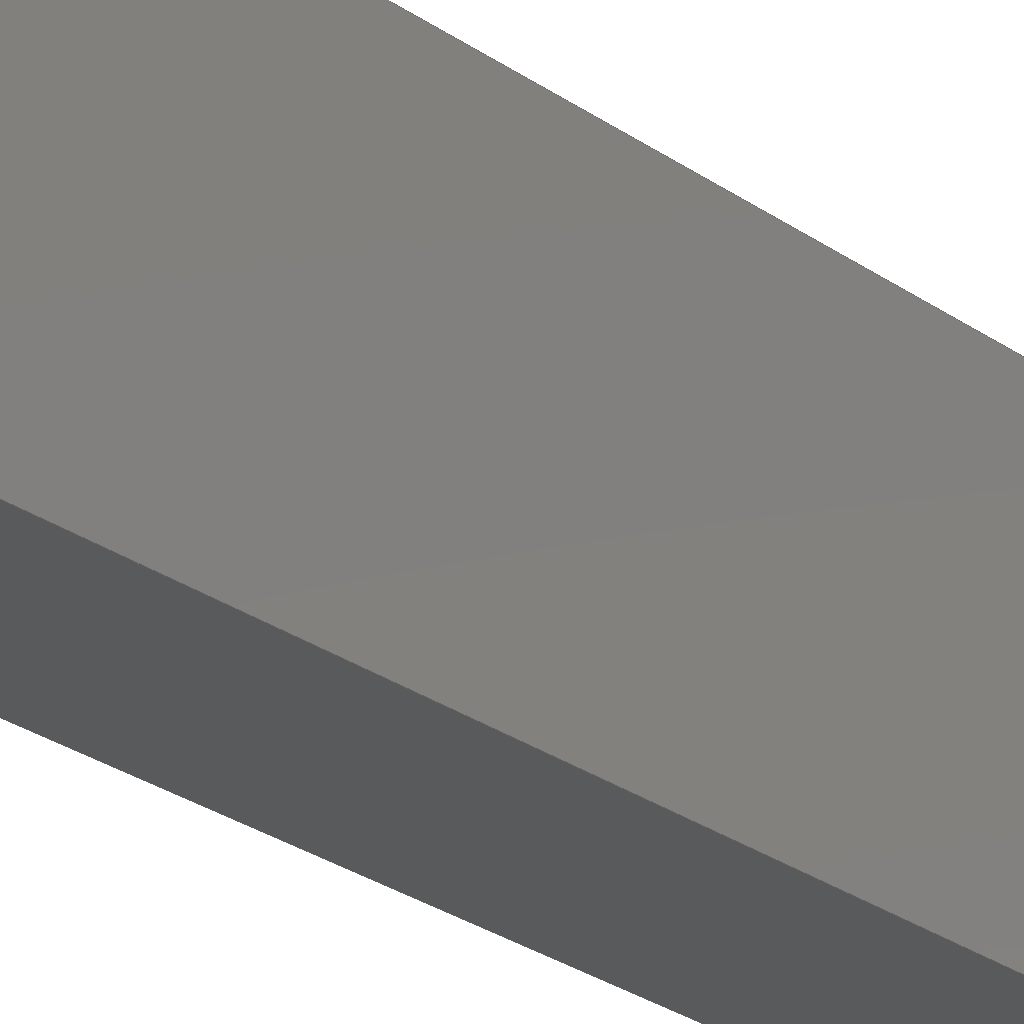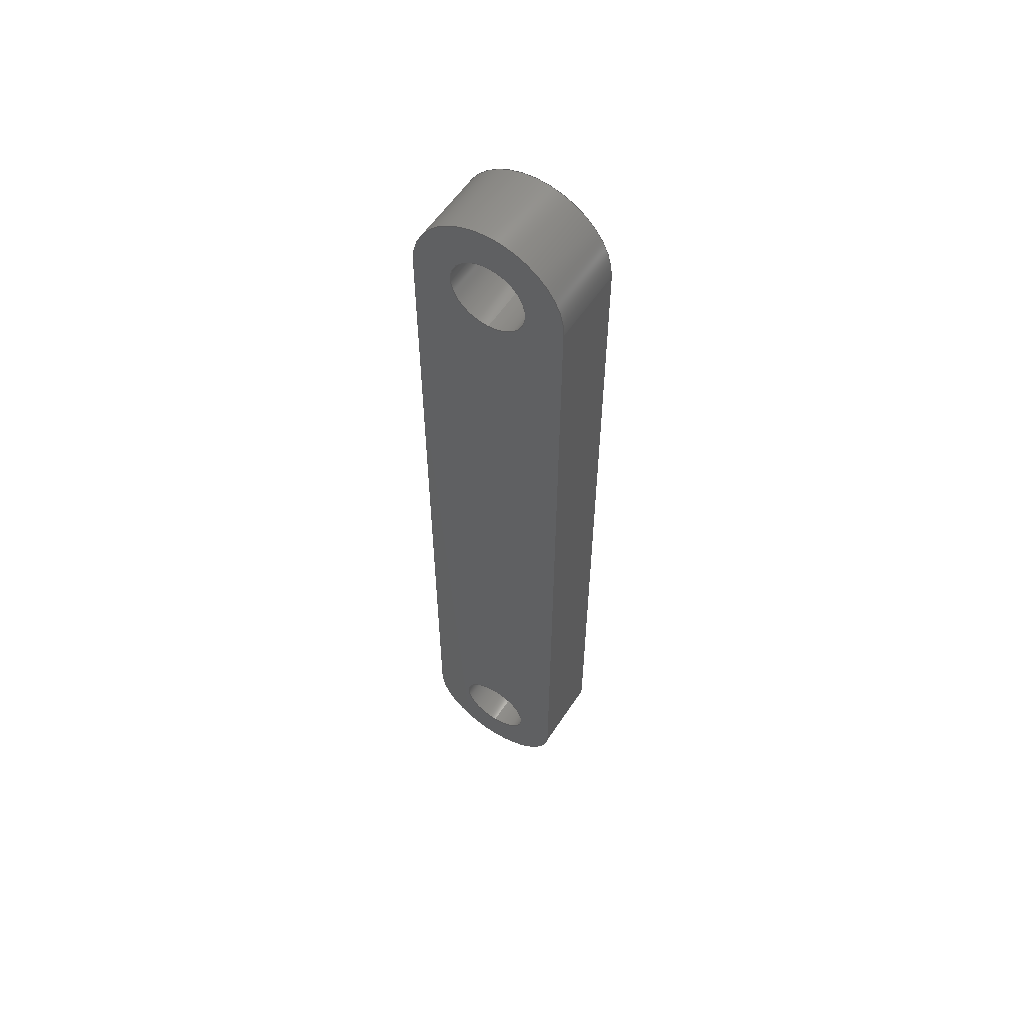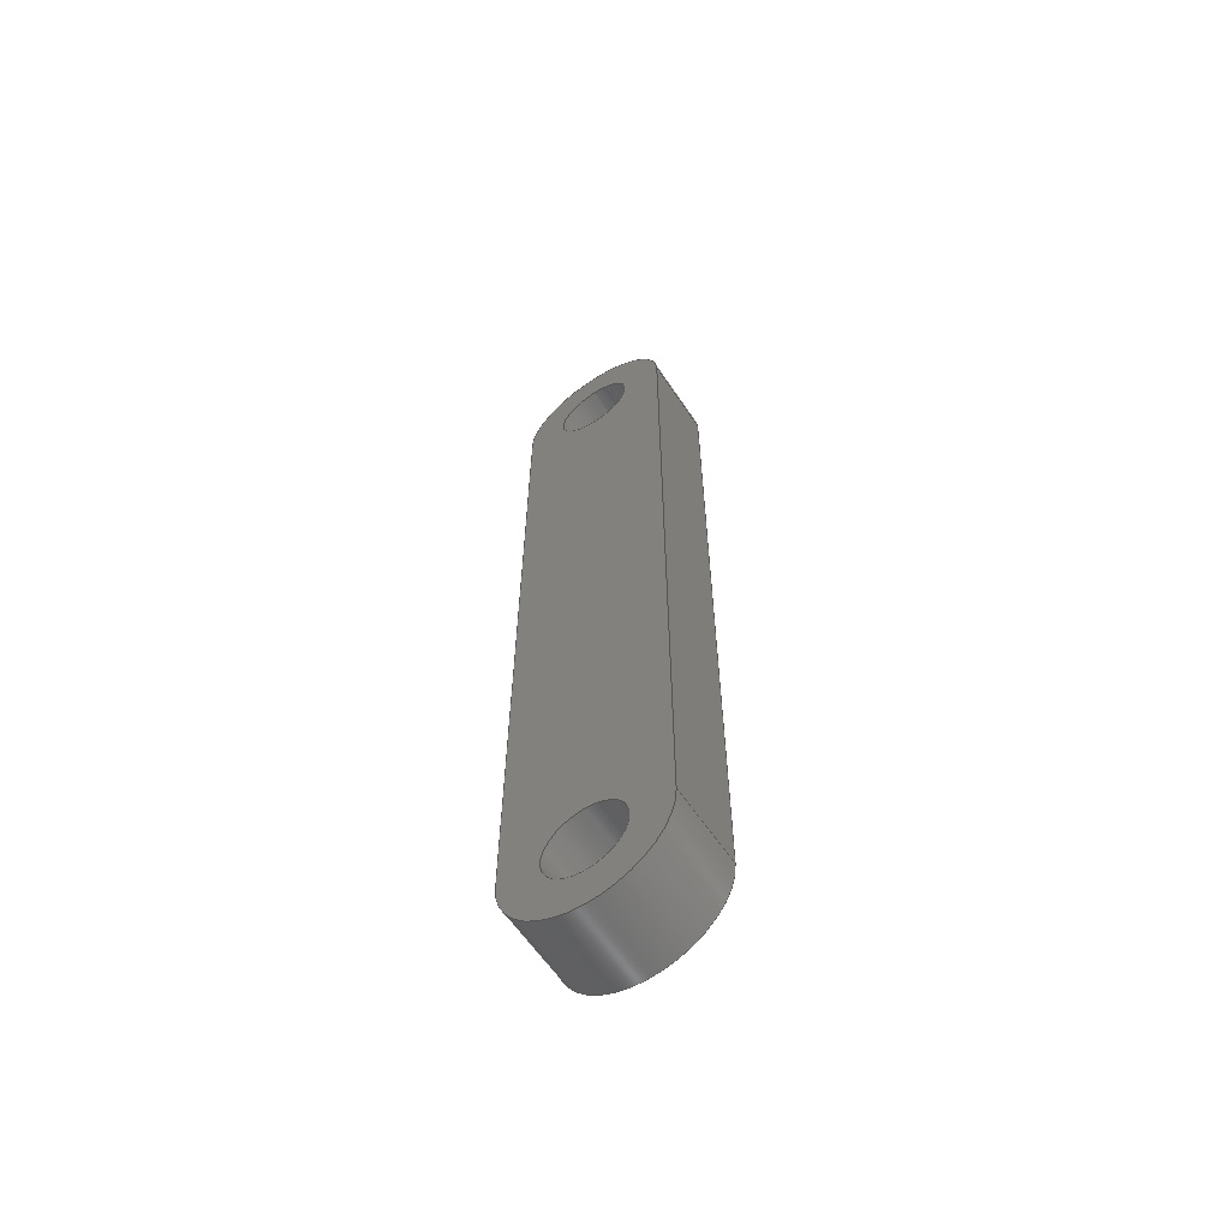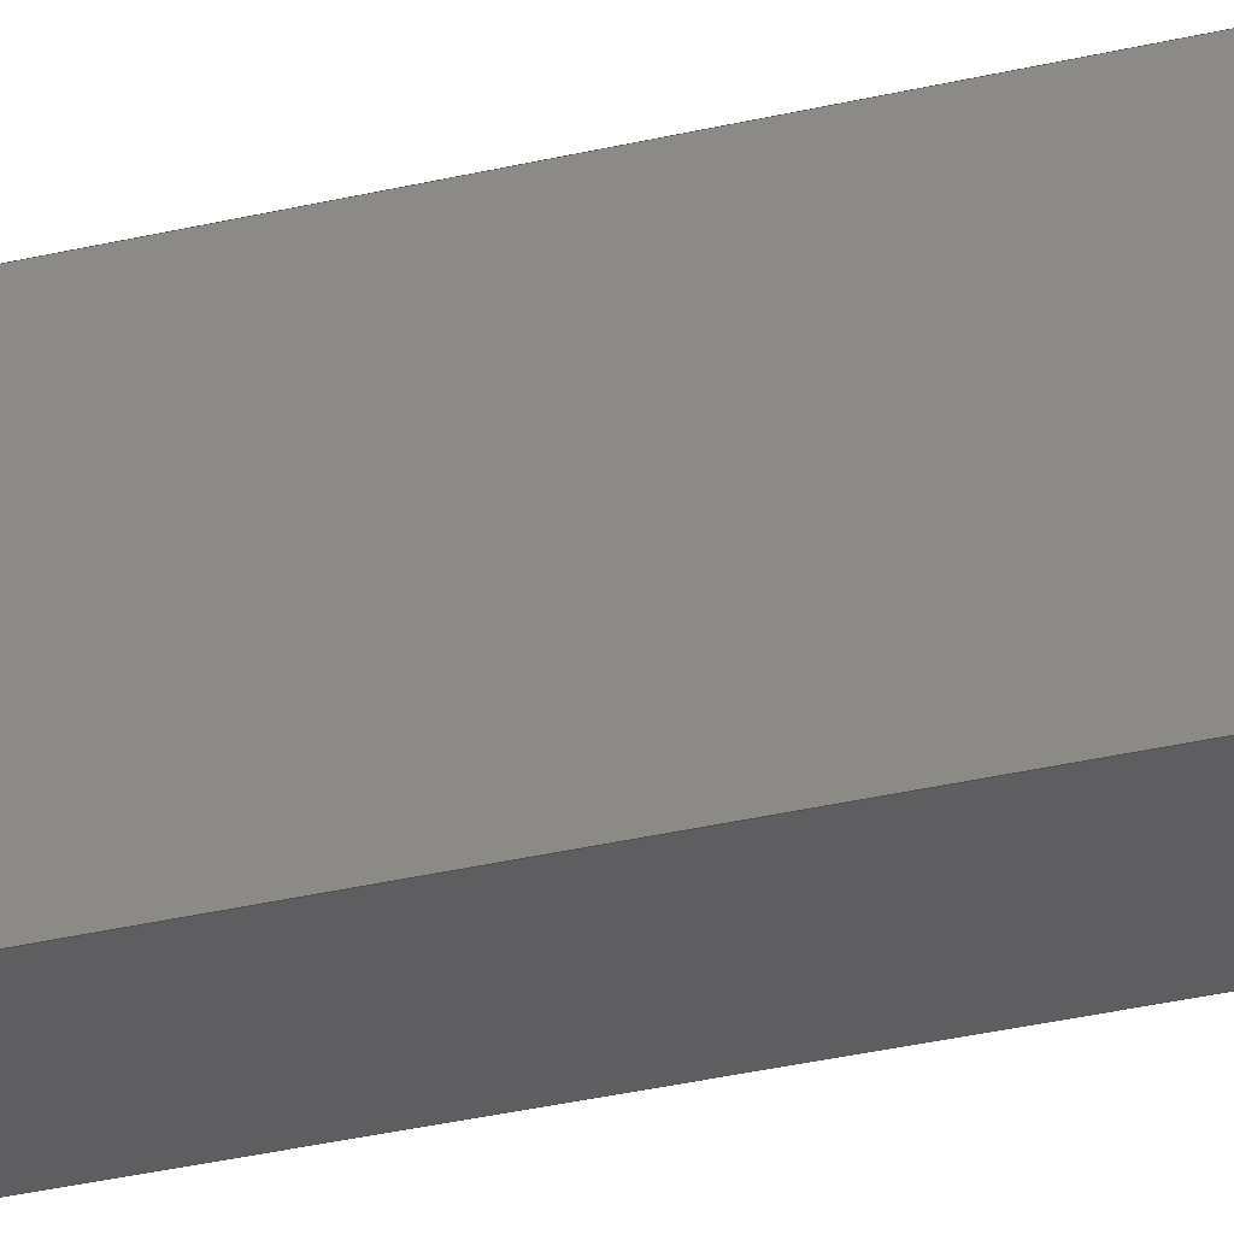
<metadata>
{"format":"step","ext":"step","renderer":"f3d","projection":"perspective","resolution":1024,"background":"white","views":[{"elev":-22.6,"azim":37.7,"up":"+Z"},{"elev":56.9,"azim":-57.1,"up":"+Y"},{"elev":-61.1,"azim":123.7,"up":"+Y"},{"elev":-35.6,"azim":107.1,"up":"+Z"}]}
</metadata>
<code>
ISO-10303-21;
DATA;
#1=DIRECTION('',(0,1,0));
#2=VECTOR('',#1,120);
#3=CARTESIAN_POINT('',(0,-60,0));
#4=LINE('',#3,#2);
#5=CARTESIAN_POINT('',(0,60,12));
#6=DIRECTION('',(1,0,0));
#7=DIRECTION('',(0,0,-1));
#8=AXIS2_PLACEMENT_3D('',#5,#6,#7);
#9=DIRECTION('',(0,-1,0));
#10=VECTOR('',#9,120);
#11=CARTESIAN_POINT('',(0,60,24));
#12=LINE('',#11,#10);
#13=CARTESIAN_POINT('',(0,-60,12));
#14=DIRECTION('',(1,0,0));
#15=DIRECTION('',(0,0,1));
#16=AXIS2_PLACEMENT_3D('',#13,#14,#15);
#17=CARTESIAN_POINT('',(0,-60,12));
#18=DIRECTION('',(1,0,0));
#19=DIRECTION('',(0,-1,0));
#20=AXIS2_PLACEMENT_3D('',#17,#18,#19);
#21=CARTESIAN_POINT('',(0,-60,12));
#22=DIRECTION('',(1,0,0));
#23=DIRECTION('',(0,1,0));
#24=AXIS2_PLACEMENT_3D('',#21,#22,#23);
#25=CARTESIAN_POINT('',(0,60,12));
#26=DIRECTION('',(1,0,0));
#27=DIRECTION('',(0,1,0));
#28=AXIS2_PLACEMENT_3D('',#25,#26,#27);
#29=CARTESIAN_POINT('',(0,60,12));
#30=DIRECTION('',(1,0,0));
#31=DIRECTION('',(0,-1,0));
#32=AXIS2_PLACEMENT_3D('',#29,#30,#31);
#33=DIRECTION('',(1,0,0));
#34=VECTOR('',#33,12);
#35=CARTESIAN_POINT('',(0,-60,0));
#36=LINE('',#35,#34);
#37=DIRECTION('',(1,0,0));
#38=VECTOR('',#37,12);
#39=CARTESIAN_POINT('',(0,-60,24));
#40=LINE('',#39,#38);
#41=DIRECTION('',(1,0,0));
#42=VECTOR('',#41,12);
#43=CARTESIAN_POINT('',(0,60,24));
#44=LINE('',#43,#42);
#45=DIRECTION('',(1,0,0));
#46=VECTOR('',#45,12);
#47=CARTESIAN_POINT('',(0,60,0));
#48=LINE('',#47,#46);
#49=DIRECTION('',(0,1,0));
#50=VECTOR('',#49,120);
#51=CARTESIAN_POINT('',(12,-60,0));
#52=LINE('',#51,#50);
#53=CARTESIAN_POINT('',(12,-60,12));
#54=DIRECTION('',(1,0,0));
#55=DIRECTION('',(0,0,1));
#56=AXIS2_PLACEMENT_3D('',#53,#54,#55);
#57=DIRECTION('',(0,-1,0));
#58=VECTOR('',#57,120);
#59=CARTESIAN_POINT('',(12,60,24));
#60=LINE('',#59,#58);
#61=CARTESIAN_POINT('',(12,60,12));
#62=DIRECTION('',(1,0,0));
#63=DIRECTION('',(0,0,-1));
#64=AXIS2_PLACEMENT_3D('',#61,#62,#63);
#65=CARTESIAN_POINT('',(12,-60,12));
#66=DIRECTION('',(1,0,0));
#67=DIRECTION('',(0,-1,0));
#68=AXIS2_PLACEMENT_3D('',#65,#66,#67);
#69=CARTESIAN_POINT('',(12,-60,12));
#70=DIRECTION('',(1,0,0));
#71=DIRECTION('',(0,1,0));
#72=AXIS2_PLACEMENT_3D('',#69,#70,#71);
#73=CARTESIAN_POINT('',(12,60,12));
#74=DIRECTION('',(1,0,0));
#75=DIRECTION('',(0,1,0));
#76=AXIS2_PLACEMENT_3D('',#73,#74,#75);
#77=CARTESIAN_POINT('',(12,60,12));
#78=DIRECTION('',(1,0,0));
#79=DIRECTION('',(0,-1,0));
#80=AXIS2_PLACEMENT_3D('',#77,#78,#79);
#81=DIRECTION('',(-1,0,0));
#82=VECTOR('',#81,12);
#83=CARTESIAN_POINT('',(12,-66,12));
#84=LINE('',#83,#82);
#85=DIRECTION('',(-1,0,0));
#86=VECTOR('',#85,12);
#87=CARTESIAN_POINT('',(12,-54,12));
#88=LINE('',#87,#86);
#89=DIRECTION('',(-1,0,0));
#90=VECTOR('',#89,12);
#91=CARTESIAN_POINT('',(12,66,12));
#92=LINE('',#91,#90);
#93=DIRECTION('',(-1,0,0));
#94=VECTOR('',#93,12);
#95=CARTESIAN_POINT('',(12,54,12));
#96=LINE('',#95,#94);
#97=CARTESIAN_POINT('',(0,-60,0));
#98=CARTESIAN_POINT('',(0,60,0));
#99=VERTEX_POINT('',#97);
#100=VERTEX_POINT('',#98);
#101=CARTESIAN_POINT('',(0,60,24));
#102=VERTEX_POINT('',#101);
#103=CARTESIAN_POINT('',(0,-60,24));
#104=VERTEX_POINT('',#103);
#105=CARTESIAN_POINT('',(12,-60,0));
#106=CARTESIAN_POINT('',(12,60,0));
#107=VERTEX_POINT('',#105);
#108=VERTEX_POINT('',#106);
#109=CARTESIAN_POINT('',(12,60,24));
#110=VERTEX_POINT('',#109);
#111=CARTESIAN_POINT('',(12,-60,24));
#112=VERTEX_POINT('',#111);
#113=CARTESIAN_POINT('',(0,-66,12));
#114=CARTESIAN_POINT('',(0,-54,12));
#115=VERTEX_POINT('',#113);
#116=VERTEX_POINT('',#114);
#117=CARTESIAN_POINT('',(12,-66,12));
#118=CARTESIAN_POINT('',(12,-54,12));
#119=VERTEX_POINT('',#117);
#120=VERTEX_POINT('',#118);
#121=CARTESIAN_POINT('',(0,66,12));
#122=CARTESIAN_POINT('',(0,54,12));
#123=VERTEX_POINT('',#121);
#124=VERTEX_POINT('',#122);
#125=CARTESIAN_POINT('',(12,66,12));
#126=CARTESIAN_POINT('',(12,54,12));
#127=VERTEX_POINT('',#125);
#128=VERTEX_POINT('',#126);
#129=CARTESIAN_POINT('',(0,0,0));
#130=DIRECTION('',(1,0,0));
#131=DIRECTION('',(0,1,0));
#132=AXIS2_PLACEMENT_3D('',#129,#130,#131);
#133=PLANE('',#132);
#134=ORIENTED_EDGE('',*,*,#319,.T.);
#135=ORIENTED_EDGE('',*,*,#320,.T.);
#136=ORIENTED_EDGE('',*,*,#321,.T.);
#137=ORIENTED_EDGE('',*,*,#322,.T.);
#138=EDGE_LOOP('',(#134,#135,#136,#137));
#139=FACE_OUTER_BOUND('',#138,.F.);
#140=ORIENTED_EDGE('',*,*,#323,.F.);
#141=ORIENTED_EDGE('',*,*,#324,.F.);
#142=EDGE_LOOP('',(#140,#141));
#143=FACE_BOUND('',#142,.F.);
#144=ORIENTED_EDGE('',*,*,#325,.F.);
#145=ORIENTED_EDGE('',*,*,#326,.F.);
#146=EDGE_LOOP('',(#144,#145));
#147=FACE_BOUND('',#146,.F.);
#148=ADVANCED_FACE('',(#139,#143,#147),#133,.F.);
#149=CARTESIAN_POINT('',(0,-60,0));
#150=DIRECTION('',(0,0,-1));
#151=DIRECTION('',(0,1,0));
#152=AXIS2_PLACEMENT_3D('',#149,#150,#151);
#153=PLANE('',#152);
#154=ORIENTED_EDGE('',*,*,#319,.F.);
#155=ORIENTED_EDGE('',*,*,#327,.T.);
#156=ORIENTED_EDGE('',*,*,#328,.T.);
#157=ORIENTED_EDGE('',*,*,#329,.F.);
#158=EDGE_LOOP('',(#154,#155,#156,#157));
#159=FACE_OUTER_BOUND('',#158,.F.);
#160=ADVANCED_FACE('',(#159),#153,.T.);
#161=CARTESIAN_POINT('',(0,-60,12));
#162=DIRECTION('',(1,0,0));
#163=DIRECTION('',(0,1,0));
#164=AXIS2_PLACEMENT_3D('',#161,#162,#163);
#165=CYLINDRICAL_SURFACE('',#164,12);
#166=ORIENTED_EDGE('',*,*,#322,.F.);
#167=ORIENTED_EDGE('',*,*,#330,.T.);
#168=ORIENTED_EDGE('',*,*,#331,.T.);
#169=ORIENTED_EDGE('',*,*,#327,.F.);
#170=EDGE_LOOP('',(#166,#167,#168,#169));
#171=FACE_OUTER_BOUND('',#170,.F.);
#172=ADVANCED_FACE('',(#171),#165,.T.);
#173=CARTESIAN_POINT('',(0,60,24));
#174=DIRECTION('',(0,0,1));
#175=DIRECTION('',(0,-1,0));
#176=AXIS2_PLACEMENT_3D('',#173,#174,#175);
#177=PLANE('',#176);
#178=ORIENTED_EDGE('',*,*,#321,.F.);
#179=ORIENTED_EDGE('',*,*,#332,.T.);
#180=ORIENTED_EDGE('',*,*,#333,.T.);
#181=ORIENTED_EDGE('',*,*,#330,.F.);
#182=EDGE_LOOP('',(#178,#179,#180,#181));
#183=FACE_OUTER_BOUND('',#182,.F.);
#184=ADVANCED_FACE('',(#183),#177,.T.);
#185=CARTESIAN_POINT('',(0,60,12));
#186=DIRECTION('',(1,0,0));
#187=DIRECTION('',(0,1,0));
#188=AXIS2_PLACEMENT_3D('',#185,#186,#187);
#189=CYLINDRICAL_SURFACE('',#188,12);
#190=ORIENTED_EDGE('',*,*,#320,.F.);
#191=ORIENTED_EDGE('',*,*,#329,.T.);
#192=ORIENTED_EDGE('',*,*,#334,.T.);
#193=ORIENTED_EDGE('',*,*,#332,.F.);
#194=EDGE_LOOP('',(#190,#191,#192,#193));
#195=FACE_OUTER_BOUND('',#194,.F.);
#196=ADVANCED_FACE('',(#195),#189,.T.);
#197=CARTESIAN_POINT('',(12,0,0));
#198=DIRECTION('',(1,0,0));
#199=DIRECTION('',(0,1,0));
#200=AXIS2_PLACEMENT_3D('',#197,#198,#199);
#201=PLANE('',#200);
#202=ORIENTED_EDGE('',*,*,#328,.F.);
#203=ORIENTED_EDGE('',*,*,#331,.F.);
#204=ORIENTED_EDGE('',*,*,#333,.F.);
#205=ORIENTED_EDGE('',*,*,#334,.F.);
#206=EDGE_LOOP('',(#202,#203,#204,#205));
#207=FACE_OUTER_BOUND('',#206,.F.);
#208=ORIENTED_EDGE('',*,*,#335,.T.);
#209=ORIENTED_EDGE('',*,*,#336,.T.);
#210=EDGE_LOOP('',(#208,#209));
#211=FACE_BOUND('',#210,.F.);
#212=ORIENTED_EDGE('',*,*,#337,.T.);
#213=ORIENTED_EDGE('',*,*,#338,.T.);
#214=EDGE_LOOP('',(#212,#213));
#215=FACE_BOUND('',#214,.F.);
#216=ADVANCED_FACE('',(#207,#211,#215),#201,.T.);
#217=CARTESIAN_POINT('',(12,-60,12));
#218=DIRECTION('',(1,0,0));
#219=DIRECTION('',(0,1,0));
#220=AXIS2_PLACEMENT_3D('',#217,#218,#219);
#221=CYLINDRICAL_SURFACE('',#220,6);
#222=ORIENTED_EDGE('',*,*,#323,.T.);
#223=ORIENTED_EDGE('',*,*,#339,.F.);
#224=ORIENTED_EDGE('',*,*,#335,.F.);
#225=ORIENTED_EDGE('',*,*,#340,.T.);
#226=EDGE_LOOP('',(#222,#223,#224,#225));
#227=FACE_OUTER_BOUND('',#226,.F.);
#228=ADVANCED_FACE('',(#227),#221,.F.);
#229=CARTESIAN_POINT('',(12,-60,12));
#230=DIRECTION('',(1,0,0));
#231=DIRECTION('',(0,1,0));
#232=AXIS2_PLACEMENT_3D('',#229,#230,#231);
#233=CYLINDRICAL_SURFACE('',#232,6);
#234=ORIENTED_EDGE('',*,*,#324,.T.);
#235=ORIENTED_EDGE('',*,*,#340,.F.);
#236=ORIENTED_EDGE('',*,*,#336,.F.);
#237=ORIENTED_EDGE('',*,*,#339,.T.);
#238=EDGE_LOOP('',(#234,#235,#236,#237));
#239=FACE_OUTER_BOUND('',#238,.F.);
#240=ADVANCED_FACE('',(#239),#233,.F.);
#241=CARTESIAN_POINT('',(12,60,12));
#242=DIRECTION('',(1,0,0));
#243=DIRECTION('',(0,1,0));
#244=AXIS2_PLACEMENT_3D('',#241,#242,#243);
#245=CYLINDRICAL_SURFACE('',#244,6);
#246=ORIENTED_EDGE('',*,*,#325,.T.);
#247=ORIENTED_EDGE('',*,*,#341,.F.);
#248=ORIENTED_EDGE('',*,*,#337,.F.);
#249=ORIENTED_EDGE('',*,*,#342,.T.);
#250=EDGE_LOOP('',(#246,#247,#248,#249));
#251=FACE_OUTER_BOUND('',#250,.F.);
#252=ADVANCED_FACE('',(#251),#245,.F.);
#253=CARTESIAN_POINT('',(12,60,12));
#254=DIRECTION('',(1,0,0));
#255=DIRECTION('',(0,1,0));
#256=AXIS2_PLACEMENT_3D('',#253,#254,#255);
#257=CYLINDRICAL_SURFACE('',#256,6);
#258=ORIENTED_EDGE('',*,*,#326,.T.);
#259=ORIENTED_EDGE('',*,*,#342,.F.);
#260=ORIENTED_EDGE('',*,*,#338,.F.);
#261=ORIENTED_EDGE('',*,*,#341,.T.);
#262=EDGE_LOOP('',(#258,#259,#260,#261));
#263=FACE_OUTER_BOUND('',#262,.F.);
#264=ADVANCED_FACE('',(#263),#257,.F.);
#265=DIMENSIONAL_EXPONENTS(0,0,0,0,0,0,0);
#266=PLANE_ANGLE_MEASURE_WITH_UNIT(PLANE_ANGLE_MEASURE(0.01745),#346);
#267=(CONVERSION_BASED_UNIT('DEGREE',#266)NAMED_UNIT(*)PLANE_ANGLE_UNIT());
#268=UNCERTAINTY_MEASURE_WITH_UNIT(LENGTH_MEASURE(0.01465),#345,
'closure',
'Maximum model space distance between geometric entities at asserted connectivities');
#269=(GEOMETRIC_REPRESENTATION_CONTEXT(3)GLOBAL_UNCERTAINTY_ASSIGNED_CONTEXT((
#268))GLOBAL_UNIT_ASSIGNED_CONTEXT((#345,#267,#347))REPRESENTATION_CONTEXT
('ID1','3'));
#270=APPLICATION_CONTEXT(
'CONFIGURATION CONTROLLED 3D DESIGNS OF MECHANICAL PARTS AND ASSEMBLIES');
#271=APPLICATION_PROTOCOL_DEFINITION('international standard',
'config_control_design',1994,#270);
#272=DESIGN_CONTEXT('',#270,'design');
#273=MECHANICAL_CONTEXT('',#270,'mechanical');
#274=PRODUCT('FOLLOWER','FOLLOWER','NOT SPECIFIED',(#273));
#275=PRODUCT_DEFINITION_FORMATION_WITH_SPECIFIED_SOURCE('1','LAST_VERSION',#274,
.MADE.);
#276=PRODUCT_CATEGORY('part','');
#277=PRODUCT_RELATED_PRODUCT_CATEGORY('detail','',(#274));
#278=PRODUCT_CATEGORY_RELATIONSHIP('','',#276,#277);
#279=SECURITY_CLASSIFICATION_LEVEL('unclassified');
#280=SECURITY_CLASSIFICATION('','',#279);
#281=CC_DESIGN_SECURITY_CLASSIFICATION(#280,(#275));
#282=APPROVAL_STATUS('approved');
#283=APPROVAL(#282,'');
#284=CC_DESIGN_APPROVAL(#283,(#280,#275,#349));
#285=CALENDAR_DATE(121,24,12);
#286=COORDINATED_UNIVERSAL_TIME_OFFSET(1,0,.AHEAD.);
#287=LOCAL_TIME(10,33,58,#286);
#288=DATE_AND_TIME(#285,#287);
#289=APPROVAL_DATE_TIME(#288,#283);
#290=DATE_TIME_ROLE('creation_date');
#291=CC_DESIGN_DATE_AND_TIME_ASSIGNMENT(#288,#290,(#349));
#292=DATE_TIME_ROLE('classification_date');
#293=CC_DESIGN_DATE_AND_TIME_ASSIGNMENT(#288,#292,(#280));
#294=PERSON('UNSPECIFIED','UNSPECIFIED',$,$,$,$);
#295=ORGANIZATION('UNSPECIFIED','UNSPECIFIED','UNSPECIFIED');
#296=PERSON_AND_ORGANIZATION(#294,#295);
#297=APPROVAL_ROLE('approver');
#298=APPROVAL_PERSON_ORGANIZATION(#296,#283,#297);
#299=PERSON_AND_ORGANIZATION_ROLE('creator');
#300=CC_DESIGN_PERSON_AND_ORGANIZATION_ASSIGNMENT(#296,#299,(#275,#349));
#301=PERSON_AND_ORGANIZATION_ROLE('design_supplier');
#302=CC_DESIGN_PERSON_AND_ORGANIZATION_ASSIGNMENT(#296,#301,(#275));
#303=PERSON_AND_ORGANIZATION_ROLE('classification_officer');
#304=CC_DESIGN_PERSON_AND_ORGANIZATION_ASSIGNMENT(#296,#303,(#280));
#305=PERSON_AND_ORGANIZATION_ROLE('design_owner');
#306=CC_DESIGN_PERSON_AND_ORGANIZATION_ASSIGNMENT(#296,#305,(#274));
#307=CIRCLE('',#8,12);
#308=CIRCLE('',#16,12);
#309=CIRCLE('',#20,6);
#310=CIRCLE('',#24,6);
#311=CIRCLE('',#28,6);
#312=CIRCLE('',#32,6);
#313=CIRCLE('',#56,12);
#314=CIRCLE('',#64,12);
#315=CIRCLE('',#68,6);
#316=CIRCLE('',#72,6);
#317=CIRCLE('',#76,6);
#318=CIRCLE('',#80,6);
#319=EDGE_CURVE('',#99,#100,#4,.T.);
#320=EDGE_CURVE('',#100,#102,#307,.T.);
#321=EDGE_CURVE('',#102,#104,#12,.T.);
#322=EDGE_CURVE('',#104,#99,#308,.T.);
#323=EDGE_CURVE('',#115,#116,#309,.T.);
#324=EDGE_CURVE('',#116,#115,#310,.T.);
#325=EDGE_CURVE('',#123,#124,#311,.T.);
#326=EDGE_CURVE('',#124,#123,#312,.T.);
#327=EDGE_CURVE('',#99,#107,#36,.T.);
#328=EDGE_CURVE('',#107,#108,#52,.T.);
#329=EDGE_CURVE('',#100,#108,#48,.T.);
#330=EDGE_CURVE('',#104,#112,#40,.T.);
#331=EDGE_CURVE('',#112,#107,#313,.T.);
#332=EDGE_CURVE('',#102,#110,#44,.T.);
#333=EDGE_CURVE('',#110,#112,#60,.T.);
#334=EDGE_CURVE('',#108,#110,#314,.T.);
#335=EDGE_CURVE('',#119,#120,#315,.T.);
#336=EDGE_CURVE('',#120,#119,#316,.T.);
#337=EDGE_CURVE('',#127,#128,#317,.T.);
#338=EDGE_CURVE('',#128,#127,#318,.T.);
#339=EDGE_CURVE('',#120,#116,#88,.T.);
#340=EDGE_CURVE('',#119,#115,#84,.T.);
#341=EDGE_CURVE('',#128,#124,#96,.T.);
#342=EDGE_CURVE('',#127,#123,#92,.T.);
#343=CLOSED_SHELL('',(#148,#160,#172,#184,#196,#216,#228,#240,#252,#264));
#344=MANIFOLD_SOLID_BREP('',#343);
#345=(LENGTH_UNIT()NAMED_UNIT(*)SI_UNIT(.MILLI.,.METRE.));
#346=(NAMED_UNIT(*)PLANE_ANGLE_UNIT()SI_UNIT($,.RADIAN.));
#347=(NAMED_UNIT(*)SI_UNIT($,.STERADIAN.)SOLID_ANGLE_UNIT());
#348=ADVANCED_BREP_SHAPE_REPRESENTATION('',(#344),#269);
#349=PRODUCT_DEFINITION('design','',#275,#272);
#350=PRODUCT_DEFINITION_SHAPE('','SHAPE FOR FOLLOWER.',#349);
#351=SHAPE_DEFINITION_REPRESENTATION(#350,#348);
ENDSEC;
END-ISO-10303-21;

</code>
